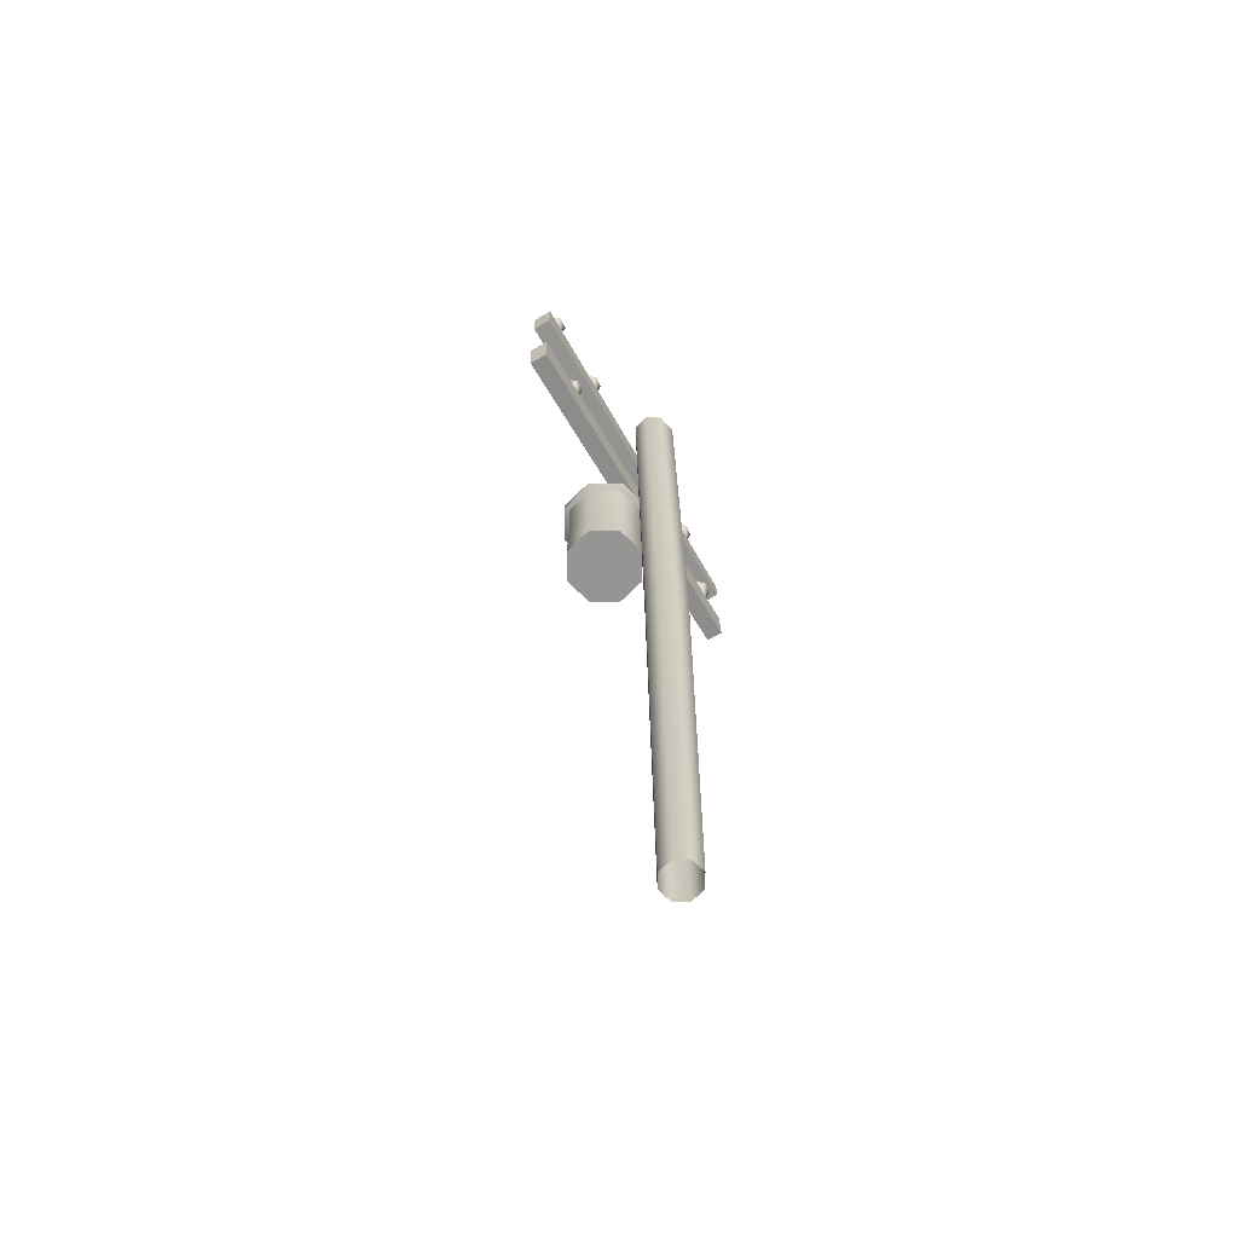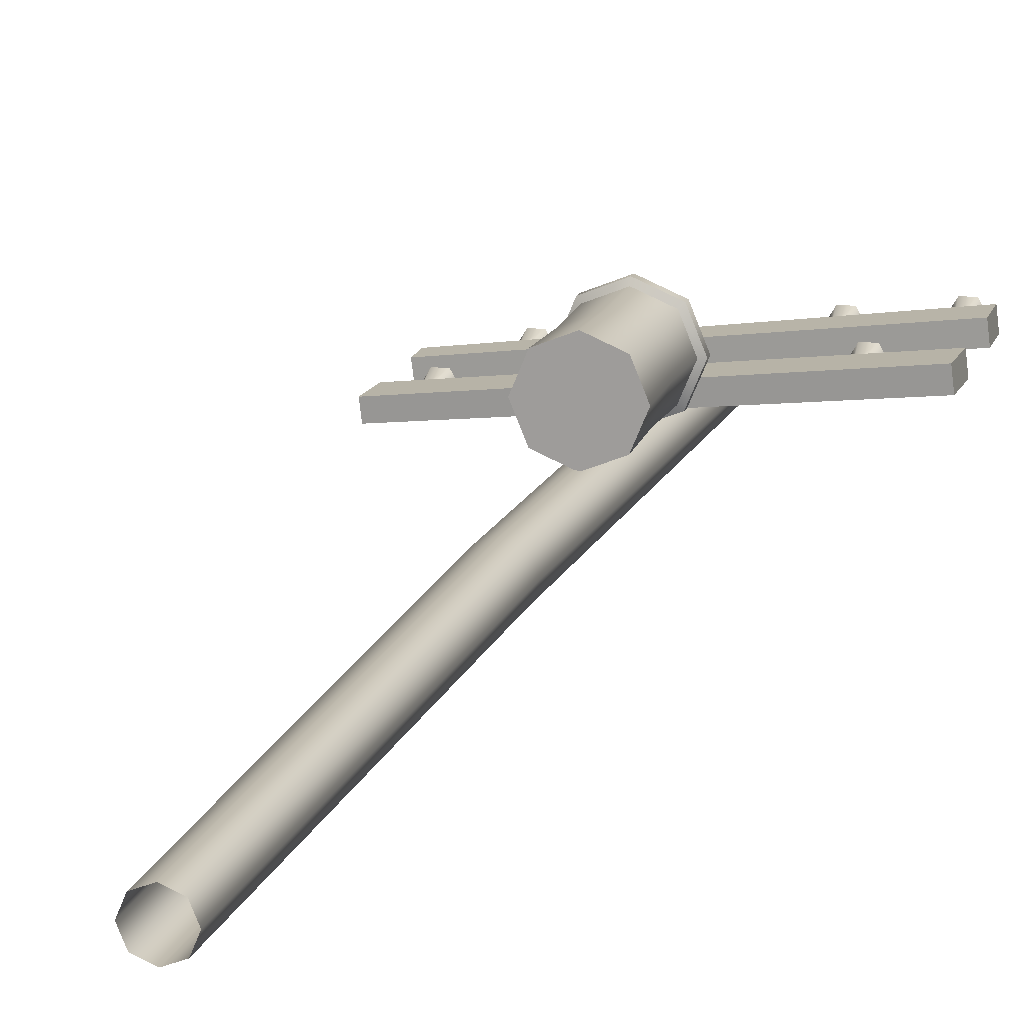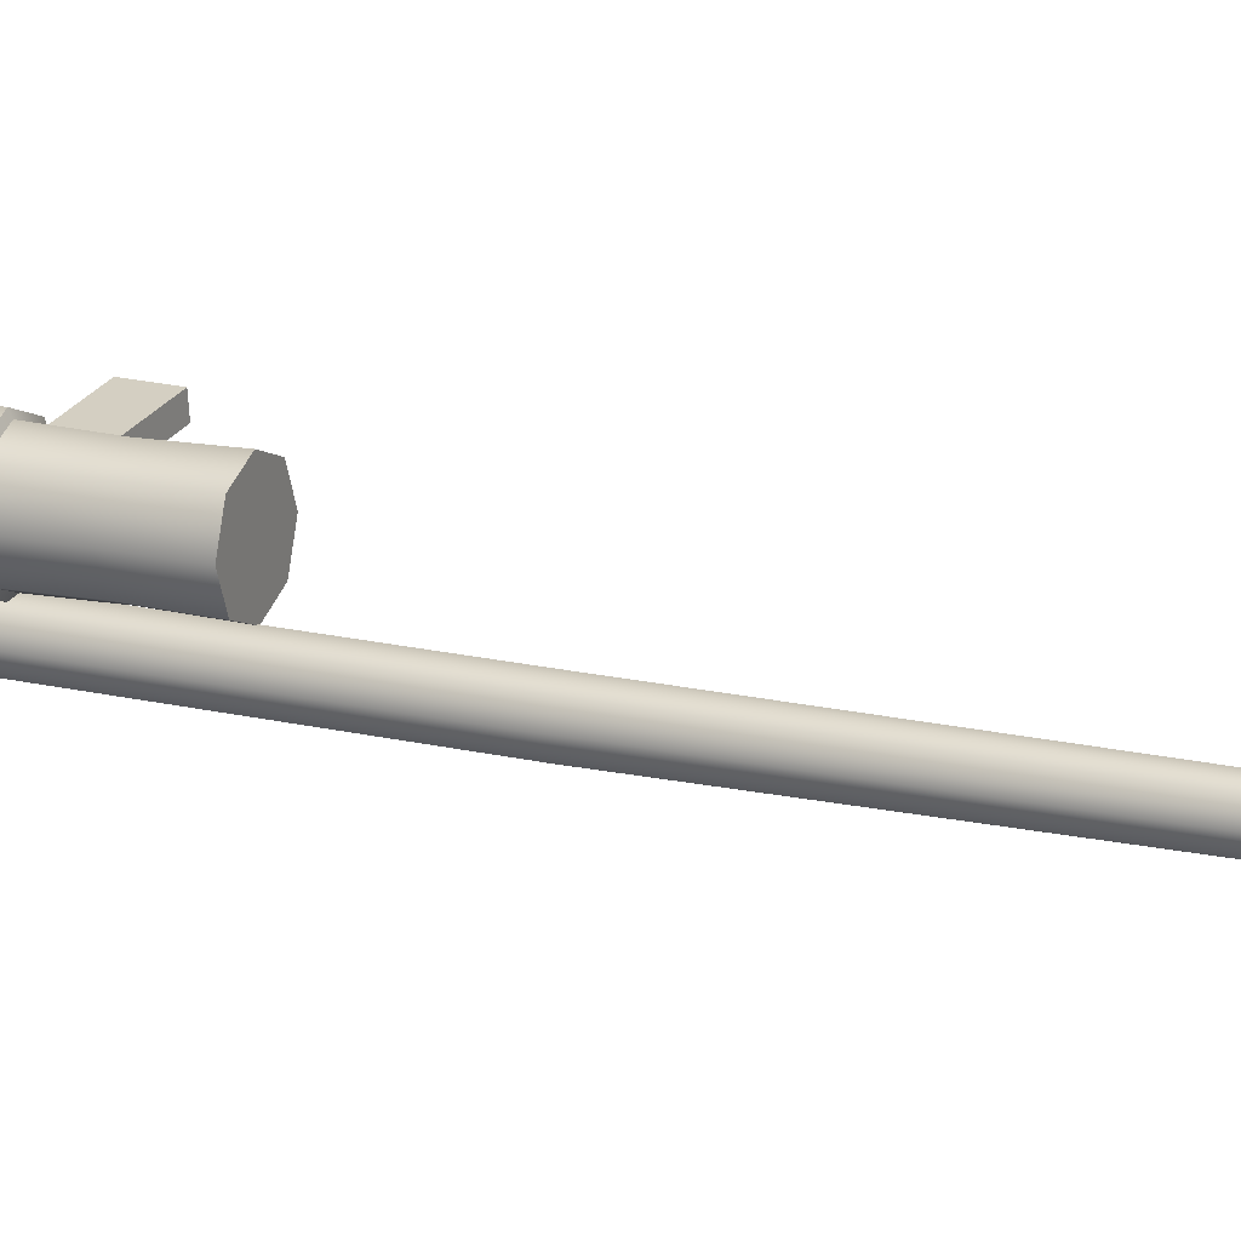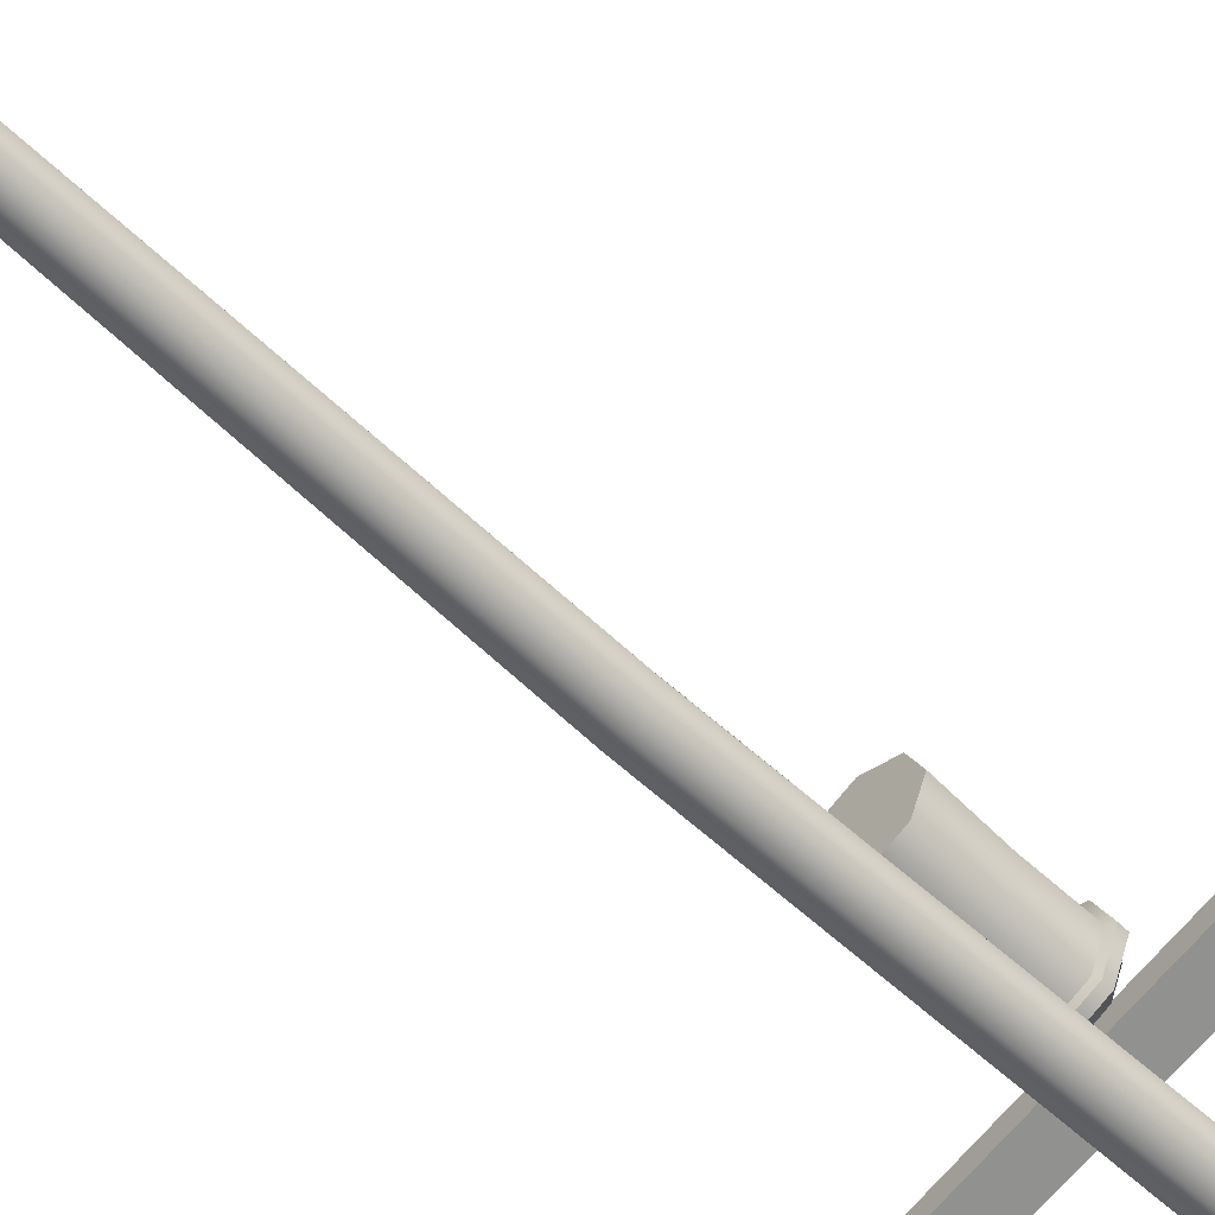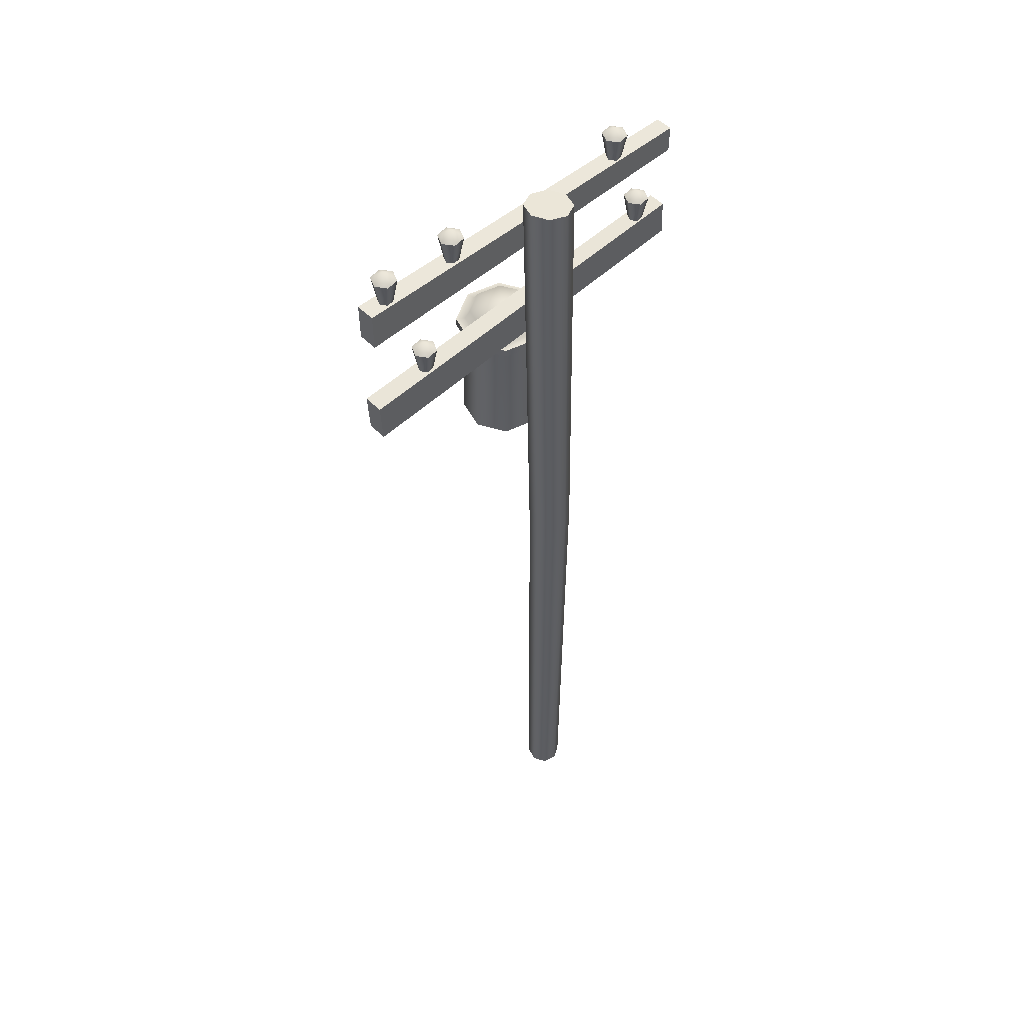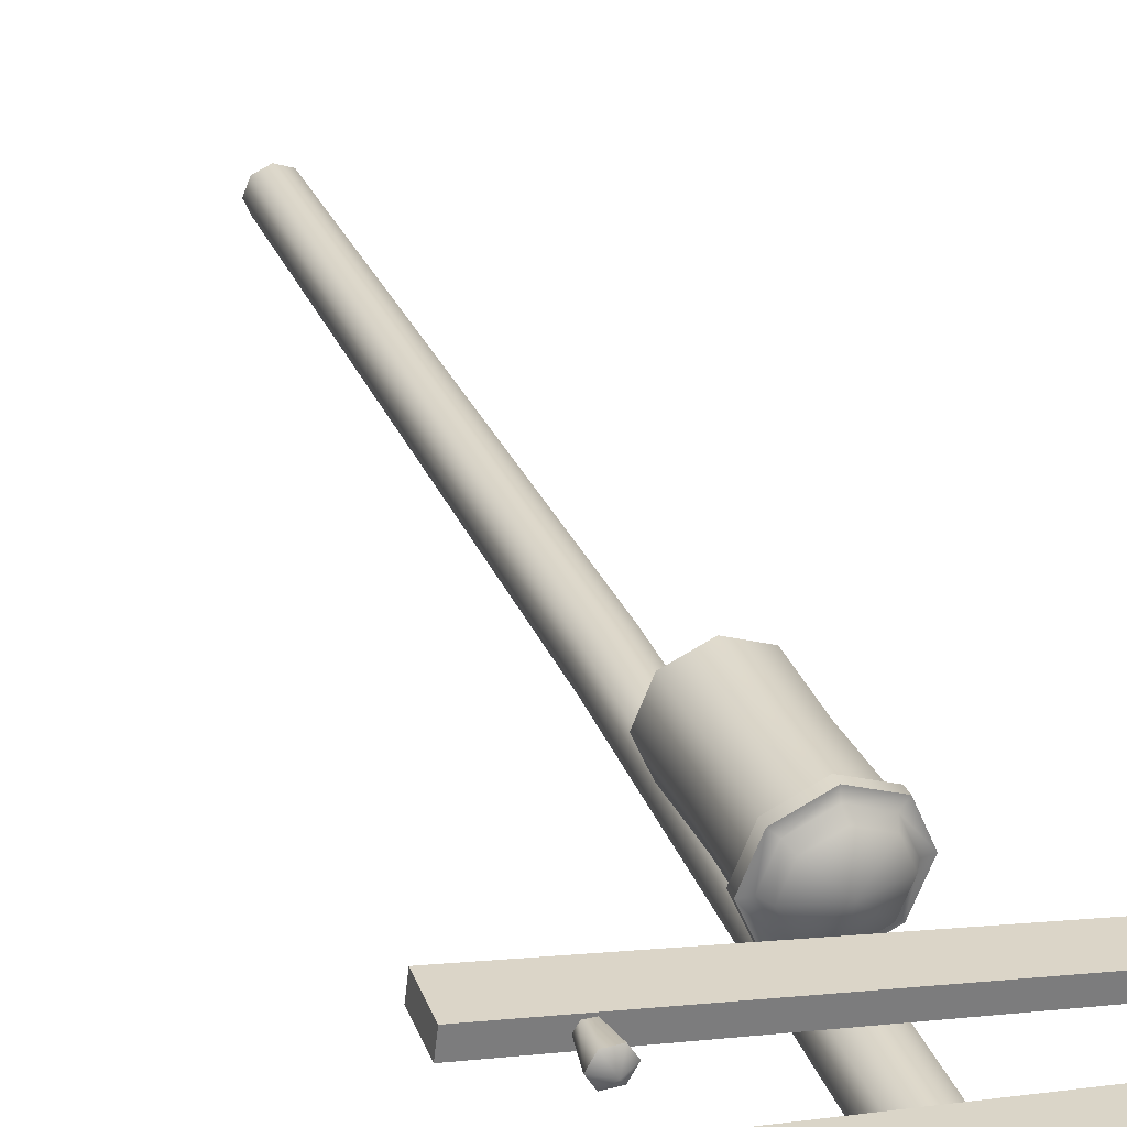
<metadata>
{"format":"obj","ext":"obj","renderer":"f3d","projection":"perspective","resolution":1024,"background":"white","views":[{"elev":-67.4,"azim":112.7,"up":"+Y"},{"elev":15.4,"azim":15.2,"up":"+Z"},{"elev":19.0,"azim":-67.8,"up":"+Z"},{"elev":-60.2,"azim":45.3,"up":"+Z"},{"elev":52.9,"azim":130.2,"up":"+Y"},{"elev":31.7,"azim":159.1,"up":"+Z"}]}
</metadata>
<code>
o Telephone_Pole_Transform
g Telephone_Pole_Transform
v -0.8712 4.241 -0.005565
v 1.015 4.108 0.2389
v 0.03418 4.113 0.1234
v -0.8621 4.436 -0.004197
v 1.025 4.317 0.2403
v -0.8817 4.241 0.08106
v 1.003 4.107 0.3351
v -0.1024 4.113 0.1797
v 0.03418 3.436 0.5258
v -0.1587 4.113 0.3157
v 0.03418 4.113 0.5081
v 0.1833 3.436 0.4642
v 0.1833 4.052 0.4642
v 0.152 4.161 0.4329
v 0.2448 3.436 0.3157
v 0.2448 4.052 0.3157
v 0.2005 4.161 0.3157
v 0.1833 3.436 0.1672
v 0.1833 4.052 0.1672
v 0.152 4.161 0.1985
v -0.1024 4.113 0.4518
v 0.03418 4.107 0.07794
v -0.1346 4.107 0.1476
v -0.8727 4.436 0.08243
v -0.0764 2.697 -0.07997
v -0.1095 2.698 0
v 0.003553 2.696 -0.1131
v 0.08351 2.695 -0.07997
v -0.2042 4.107 0.3157
v 0.2029 4.065 0.4839
v 0.2726 4.065 0.3157
v 0.2029 4.065 0.1476
v 0.03418 4.107 0.5536
v 0.1166 2.694 0
v 0.08351 2.695 0.07997
v 0.003553 2.696 0.1131
v -0.1346 4.107 0.4839
v 0.2029 4.107 0.4839
v 0.2726 4.107 0.3157
v 0.2029 4.107 0.1476
v 0.03418 4.065 0.07794
v -0.0764 2.697 0.07997
v -0.02067 5.084 -0.07997
v -0.06778 0 -0.06778
v 0.03418 4.052 0.1057
v 0.1708 4.113 0.4518
v 0.2271 4.113 0.3157
v 0.1708 4.113 0.1797
v -0.1346 4.065 0.1476
v 0.06903 5.101 -0.1131
v 0 0 -0.09586
v 0.1587 5.119 -0.07997
v -0.1149 4.052 0.1672
v 0.1778 3.749 0.4587
v 0.237 3.749 0.3157
v 0.1778 3.749 0.1728
v -0.2042 4.065 0.3157
v 0.06778 0 -0.06778
v 0.6597 4.466 0.192
v 0.691 4.51 0.2463
v 0.6553 4.321 0.2463
v 0.6283 4.466 0.2463
v 0.6732 4.321 0.2772
v 0.6597 4.466 0.3006
v 0.7089 4.321 0.2772
v 0.7224 4.466 0.3006
v 0.7267 4.321 0.2463
v 0.7537 4.466 0.2463
v 0.7089 4.321 0.2154
v 0.7224 4.466 0.192
v 1.013 4.317 0.3365
v 0.6732 4.321 0.2154
v 0.06903 5.101 -0
v -0.09586 0 -0
v -0.05782 5.076 -0
v -0.06778 0 0.06778
v -0.02067 5.084 0.07997
v 0 0 0.09586
v 0.06903 5.101 0.1131
v 0.06778 0 0.06778
v 0.1587 5.119 0.07997
v 0.09586 0 -0
v 0.1959 5.126 -0
v -0.1149 3.436 0.4642
v -0.1764 4.052 0.3157
v 0.03418 3.436 0.3157
v -0.1094 3.749 0.4587
v 0.03418 3.749 0.518
v 0.03418 4.161 0.4815
v -0.08361 4.161 0.4329
v 0.03418 4.207 0.3157
v -0.1764 3.436 0.3157
v -0.1686 3.749 0.3157
v -0.1322 4.161 0.3157
v -0.1149 3.436 0.1672
v -0.1094 3.749 0.1728
v -0.08361 4.161 0.1985
v 0.03418 3.436 0.1057
v 0.03418 3.749 0.1135
v 0.03418 4.161 0.15
v 0.03418 4.052 0.5258
v -0.1149 4.052 0.4642
v -0.1346 4.065 0.4839
v 0.03418 4.065 0.5536
v -0.8775 4.8 0.08106
v 1.012 4.756 0.3351
v 1.011 4.952 0.3364
v -0.8804 4.937 0.0823
v -0.8699 4.938 -0.004326
v 1.023 4.952 0.2402
v 1.023 4.757 0.2389
v -0.867 4.801 -0.005565
v -0.6767 4.561 0.1122
v -0.6454 4.561 0.05794
v -0.7081 4.605 0.05794
v -0.7259 4.416 0.08887
v -0.6902 4.416 0.08887
v -0.7394 4.561 0.1122
v -0.6902 4.416 0.027
v -0.7259 4.416 0.027
v -0.7394 4.561 0.003638
v -0.6767 4.561 0.003638
v -0.6723 4.416 0.05794
v -0.7708 4.561 0.05794
v -0.7438 4.416 0.05794
v -0.4972 5.079 0.1377
v -0.4658 5.079 0.08339
v -0.5285 5.123 0.08339
v -0.5464 4.934 0.1143
v -0.5106 4.934 0.1143
v -0.5598 5.079 0.1377
v -0.5106 4.934 0.05245
v -0.5464 4.934 0.05245
v -0.5598 5.079 0.02909
v -0.4972 5.079 0.02909
v -0.4928 4.934 0.08339
v -0.5912 5.079 0.08339
v -0.5642 4.934 0.08339
v 0.5368 5.086 0.2743
v 0.5682 5.086 0.22
v 0.5055 5.13 0.22
v 0.4876 4.942 0.251
v 0.5233 4.942 0.251
v 0.4741 5.086 0.2743
v 0.5233 4.942 0.1891
v 0.4876 4.942 0.1891
v 0.4741 5.086 0.1657
v 0.5368 5.086 0.1657
v 0.5412 4.942 0.22
v 0.4428 5.086 0.22
v 0.4698 4.942 0.22
v 0.9321 5.087 0.3257
v 0.9635 5.087 0.2714
v 0.9008 5.131 0.2714
v 0.8829 4.942 0.3023
v 0.9186 4.942 0.3023
v 0.8694 5.087 0.3257
v 0.9186 4.942 0.2405
v 0.8829 4.942 0.2405
v 0.8694 5.087 0.2171
v 0.9321 5.087 0.2171
v 0.9365 4.942 0.2714
v 0.8381 5.087 0.2714
v 0.8651 4.942 0.2714
f 78 80 35 36
f 66 68 60
f 80 82 34 35
f 82 58 28 34
f 58 51 27 28
f 51 44 25 27
f 12 9 86
f 9 12 54 88
f 89 14 91
f 15 12 86
f 12 15 55 54
f 14 17 91
f 18 15 86
f 15 18 56 55
f 17 20 91
f 98 18 86
f 18 98 99 56
f 20 100 91
f 26 25 44 74
f 43 75 73
f 43 25 26 75
f 63 65 66 64
f 79 81 73
f 50 43 73
f 79 36 35 81
f 50 27 25 43
f 101 13 30 104
f 13 16 31 30
f 16 19 32 31
f 19 45 41 32
f 64 66 60
f 69 72 59 70
f 77 79 73
f 52 50 73
f 104 30 38 33
f 30 31 39 38
f 31 32 40 39
f 32 41 22 40
f 52 28 27 50
f 77 42 36 79
f 67 69 70 68
f 70 59 60
f 33 38 46 11
f 38 39 47 46
f 39 40 48 47
f 40 22 3 48
f 83 52 73
f 75 77 73
f 75 26 42 77
f 83 34 28 52
f 11 46 14 89
f 46 47 17 14
f 47 48 20 17
f 48 3 100 20
f 65 67 68 66
f 68 70 60
f 76 78 36 42
f 81 83 73
f 13 101 88 54
f 16 13 54 55
f 19 16 55 56
f 45 19 56 99
f 81 35 34 83
f 76 42 26 74
f 59 62 60
f 61 63 64 62
f 62 64 60
f 72 61 62 59
f 6 7 71 24
f 4 24 71 5
f 2 5 71 7
f 1 6 24 4
f 1 2 7 6
f 1 4 5 2
f 86 9 84
f 88 87 84 9
f 91 90 89
f 86 84 92
f 87 93 92 84
f 91 94 90
f 86 92 95
f 93 96 95 92
f 91 97 94
f 86 95 98
f 96 99 98 95
f 91 100 97
f 104 103 102 101
f 103 57 85 102
f 57 49 53 85
f 49 41 45 53
f 33 37 103 104
f 37 29 57 103
f 29 23 49 57
f 23 22 41 49
f 11 21 37 33
f 21 10 29 37
f 10 8 23 29
f 8 3 22 23
f 89 90 21 11
f 90 94 10 21
f 94 97 8 10
f 97 100 3 8
f 87 88 101 102
f 93 87 102 85
f 96 93 85 53
f 99 96 53 45
f 105 106 107 108
f 109 108 107 110
f 111 110 107 106
f 112 105 108 109
f 112 111 106 105
f 112 109 110 111
f 113 114 115
f 116 117 113 118
f 118 113 115
f 119 120 121 122
f 123 119 122 114
f 122 121 115
f 117 123 114 113
f 114 122 115
f 121 124 115
f 125 116 118 124
f 124 118 115
f 120 125 124 121
f 126 127 128
f 129 130 126 131
f 131 126 128
f 132 133 134 135
f 136 132 135 127
f 135 134 128
f 130 136 127 126
f 127 135 128
f 134 137 128
f 138 129 131 137
f 137 131 128
f 133 138 137 134
f 139 140 141
f 142 143 139 144
f 144 139 141
f 145 146 147 148
f 149 145 148 140
f 148 147 141
f 143 149 140 139
f 140 148 141
f 147 150 141
f 151 142 144 150
f 150 144 141
f 146 151 150 147
f 152 153 154
f 155 156 152 157
f 157 152 154
f 158 159 160 161
f 162 158 161 153
f 161 160 154
f 156 162 153 152
f 153 161 154
f 160 163 154
f 164 155 157 163
f 163 157 154
f 159 164 163 160

</code>
